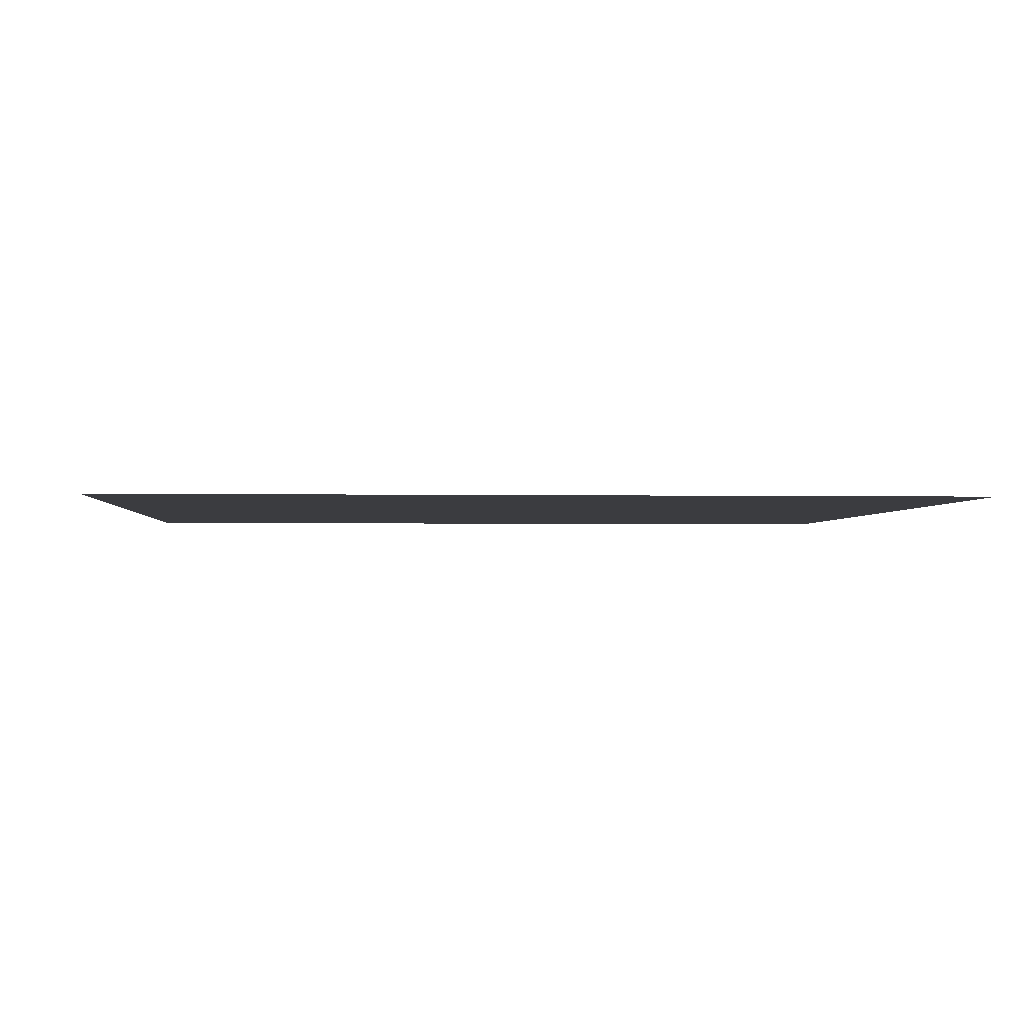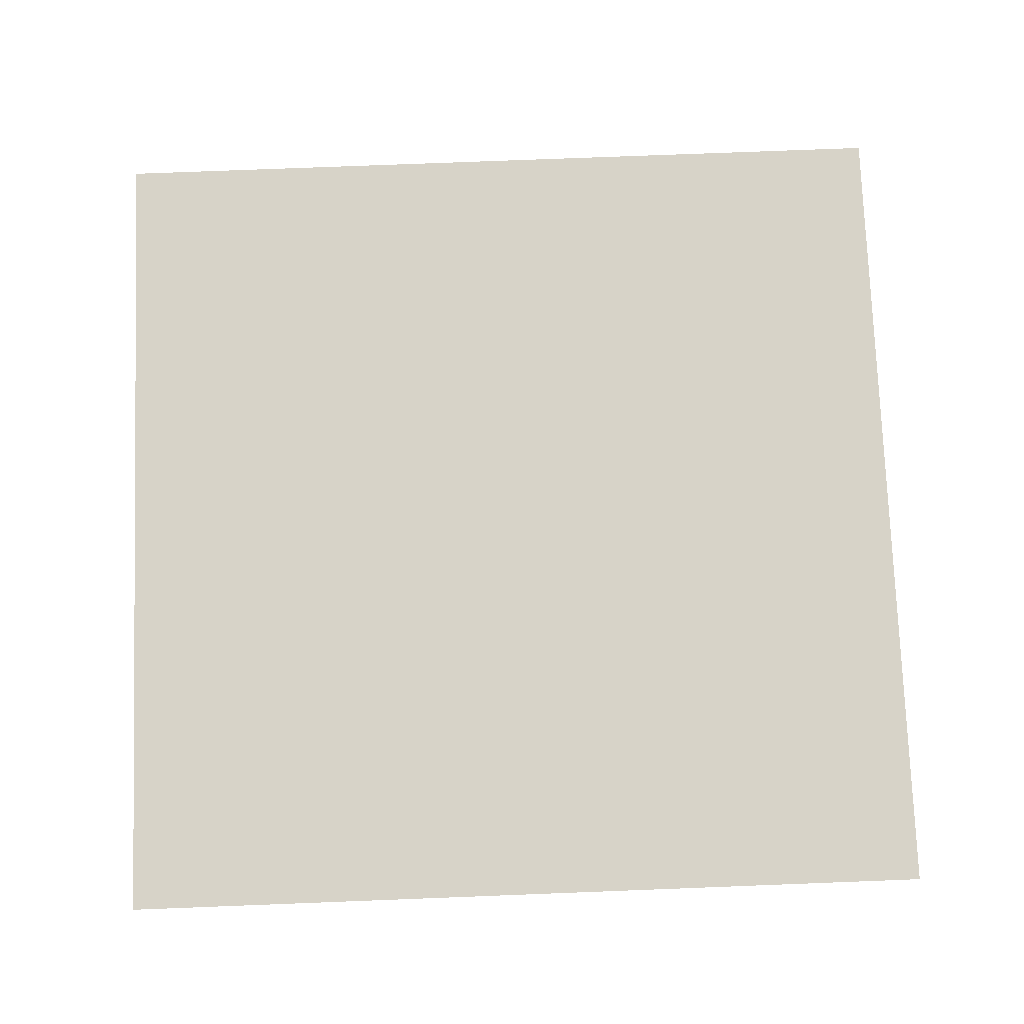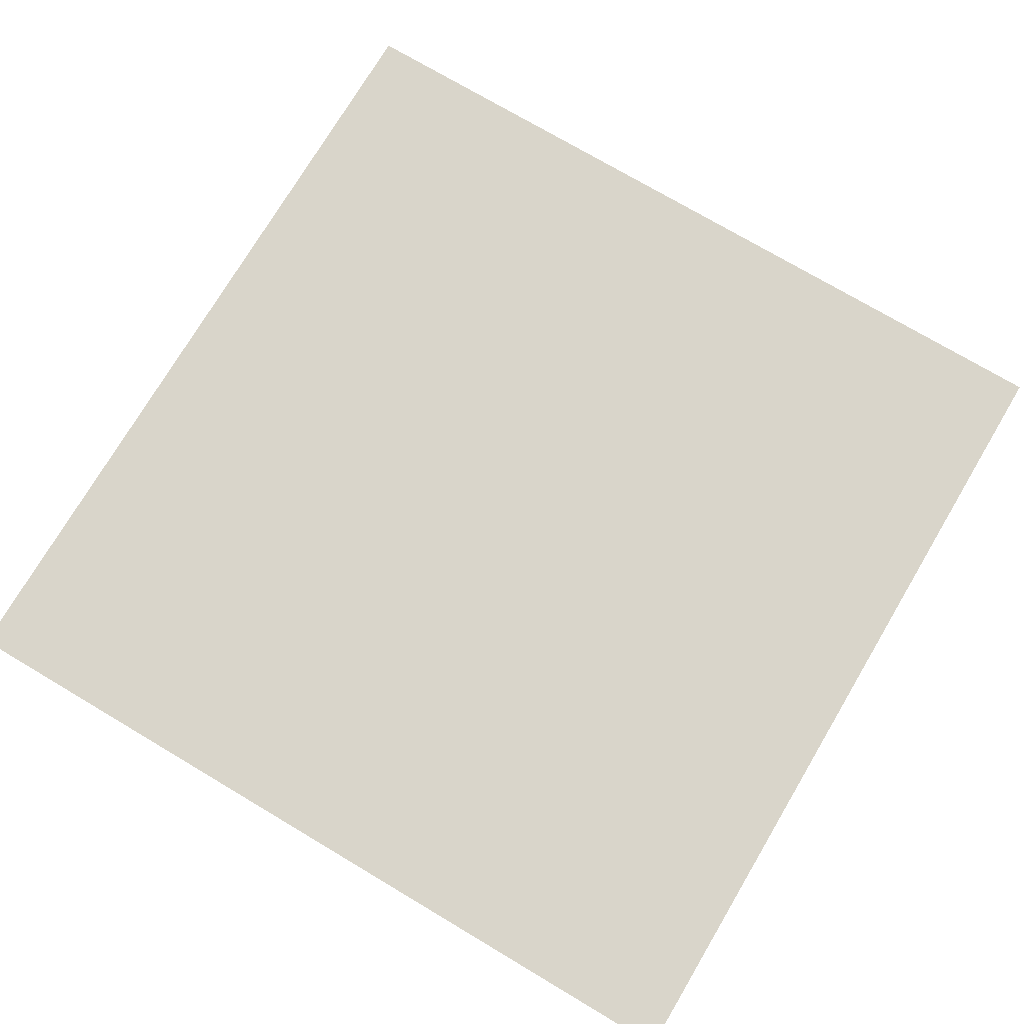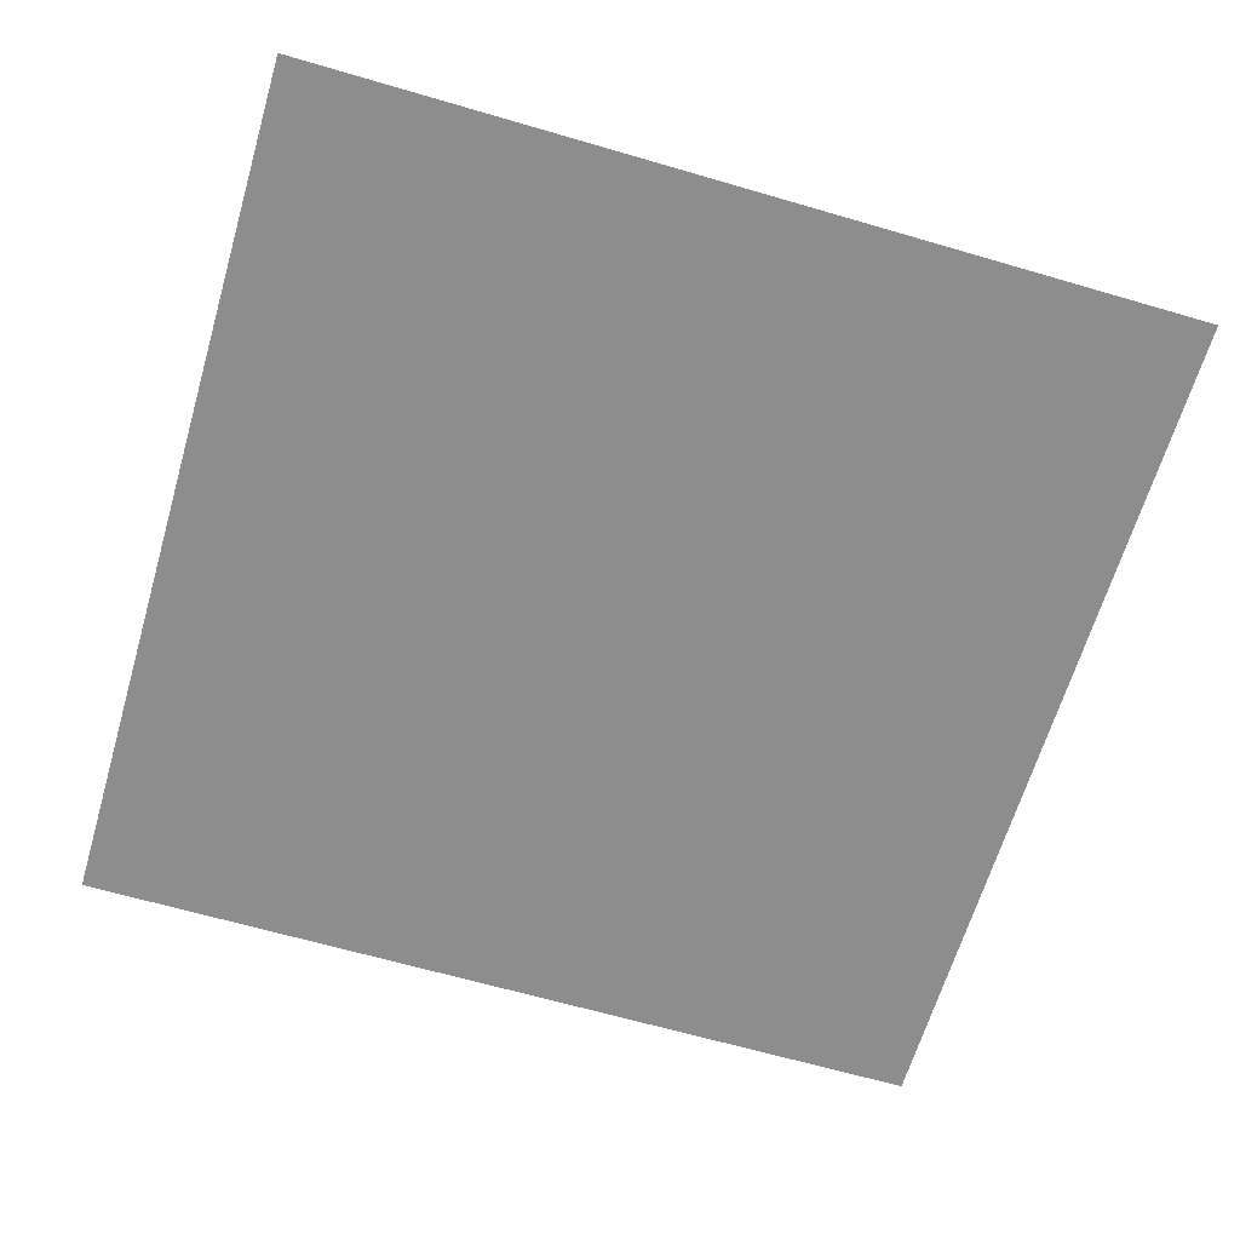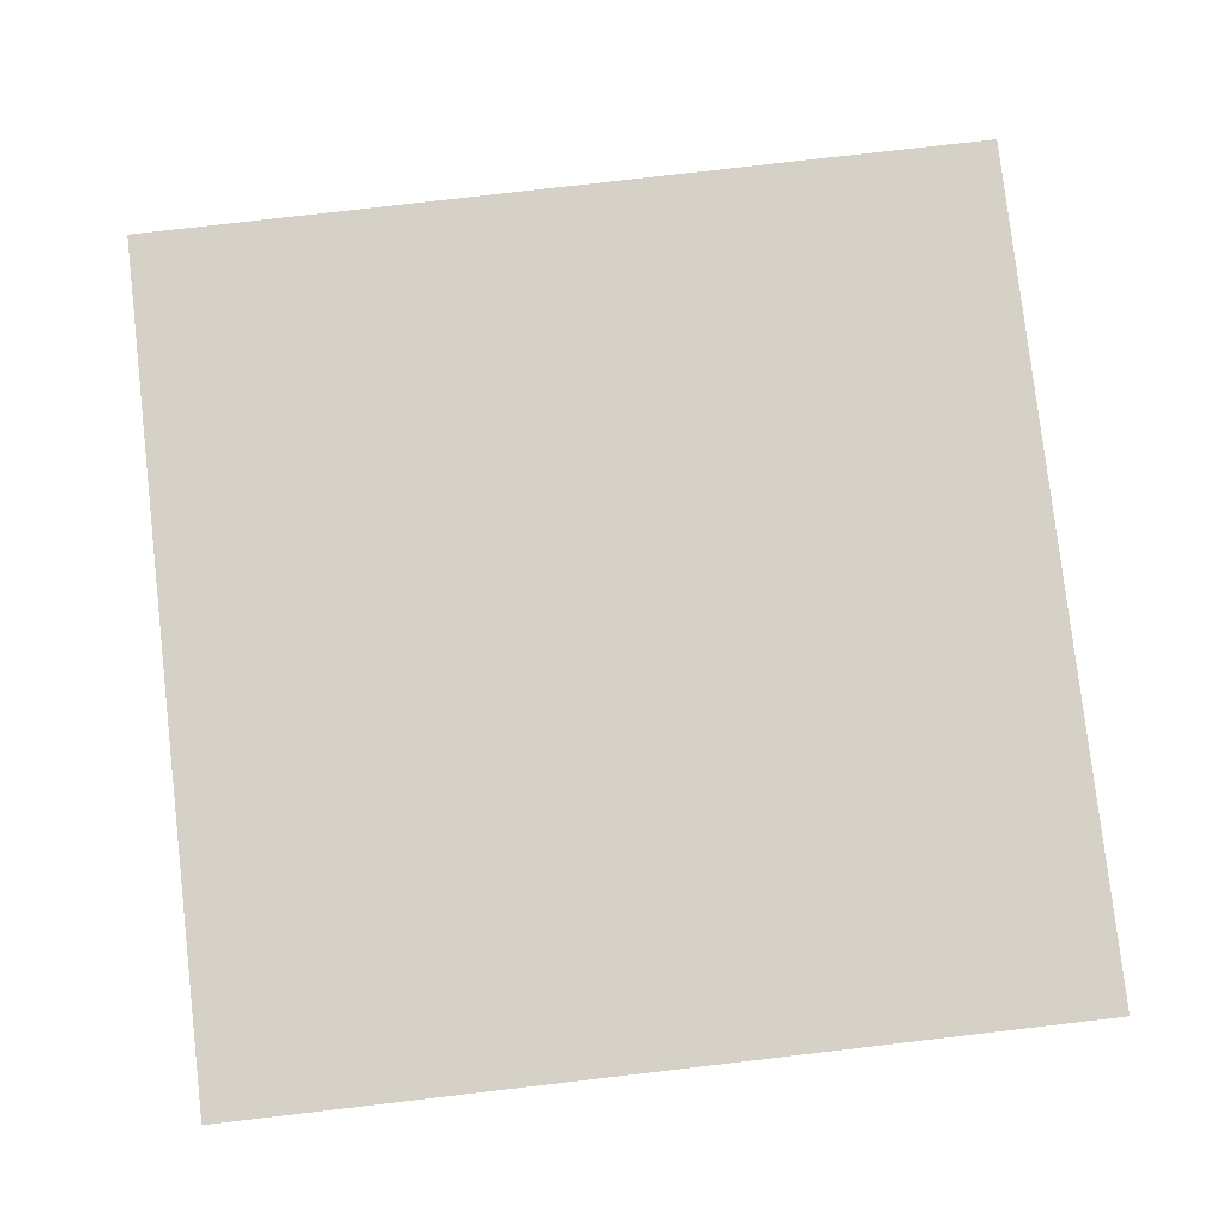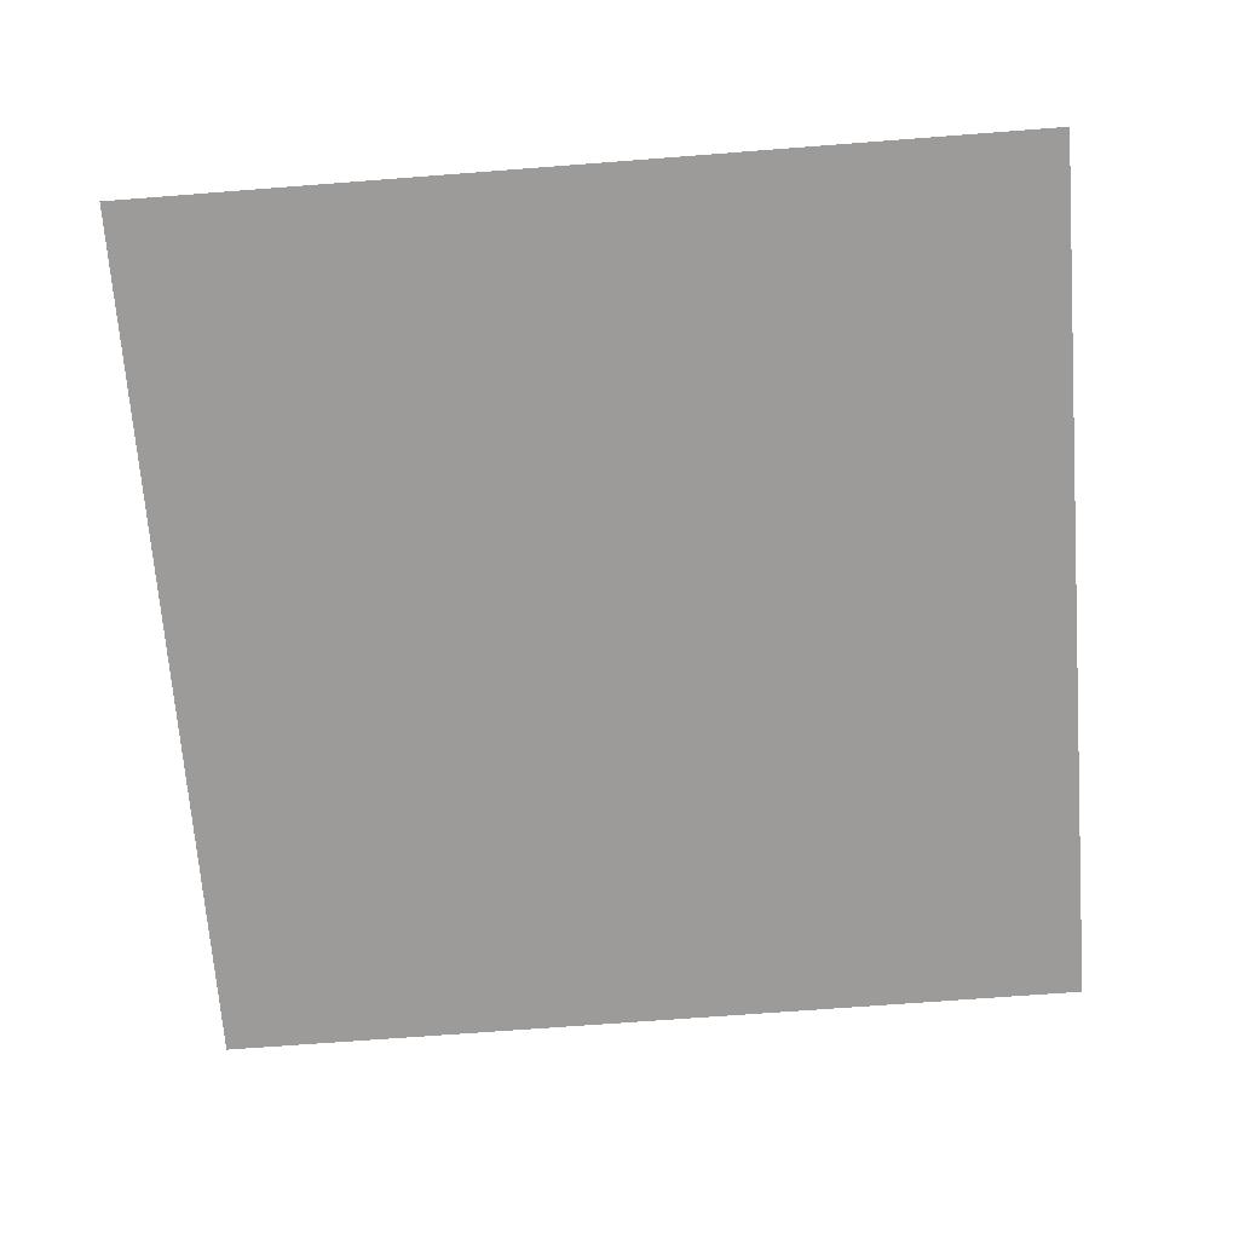
<metadata>
{"format":"obj","ext":"obj","renderer":"f3d","projection":"perspective","resolution":1024,"background":"white","views":[{"elev":-2.1,"azim":85.8,"up":"+Y"},{"elev":76.5,"azim":-92.2,"up":"+Y"},{"elev":74.5,"azim":-149.3,"up":"+Y"},{"elev":-64.6,"azim":73.6,"up":"+Y"},{"elev":79.5,"azim":-6.6,"up":"+Y"},{"elev":-69.8,"azim":-85.6,"up":"+Y"}]}
</metadata>
<code>
v 3 0 -1
v 3 0 -2
v 2 0 -2
v 2 0 -1
f 1 4 3 2

</code>
